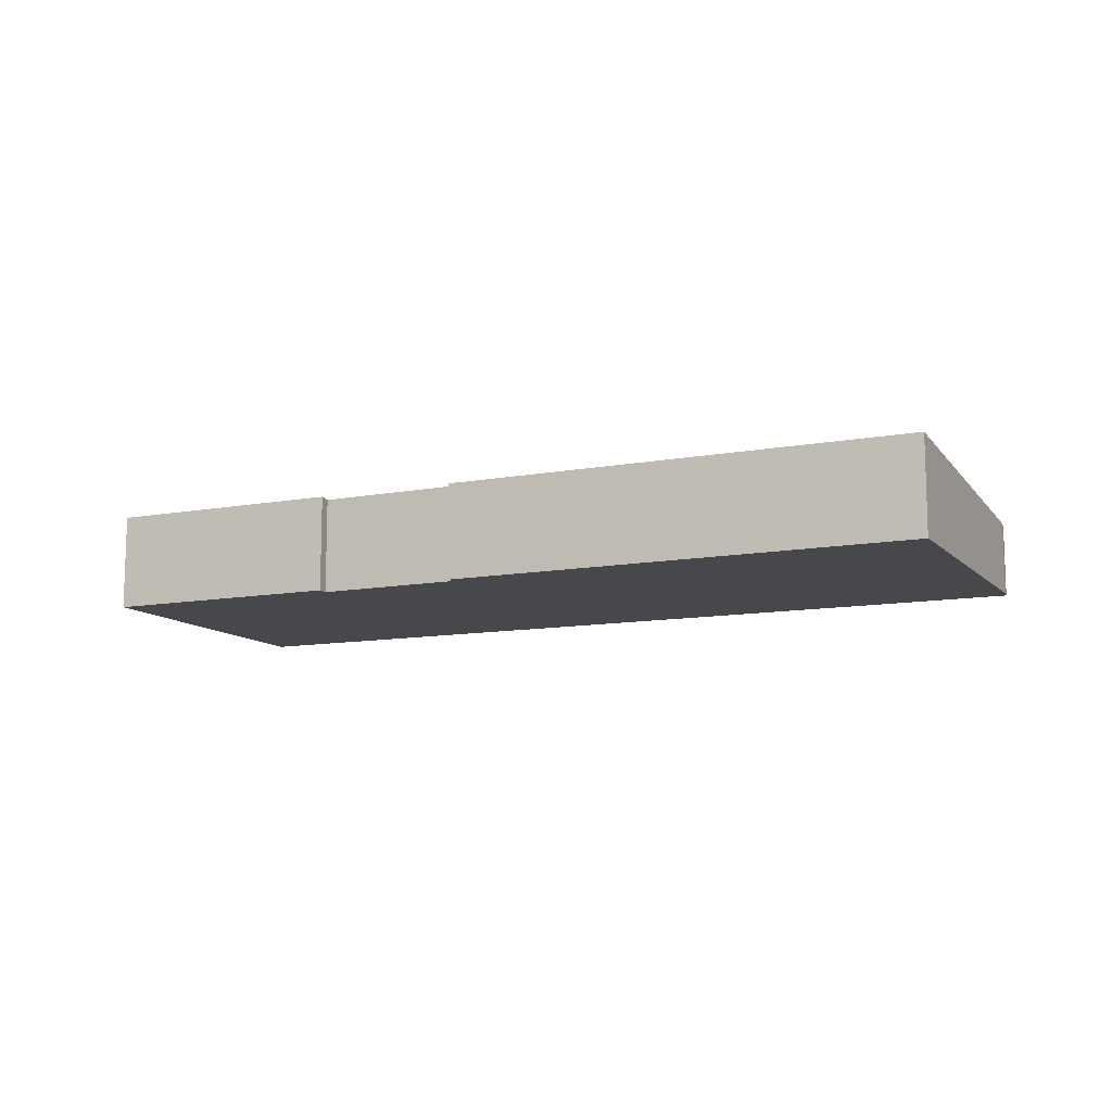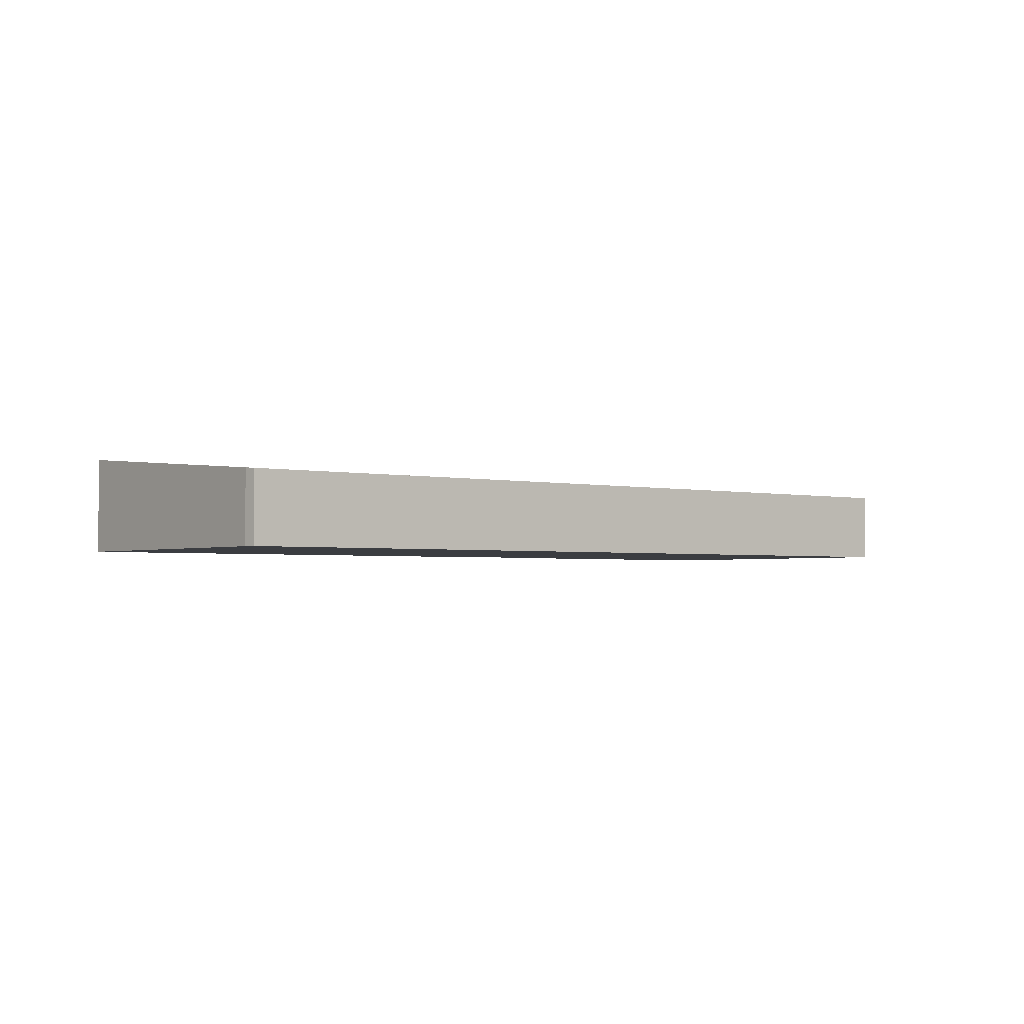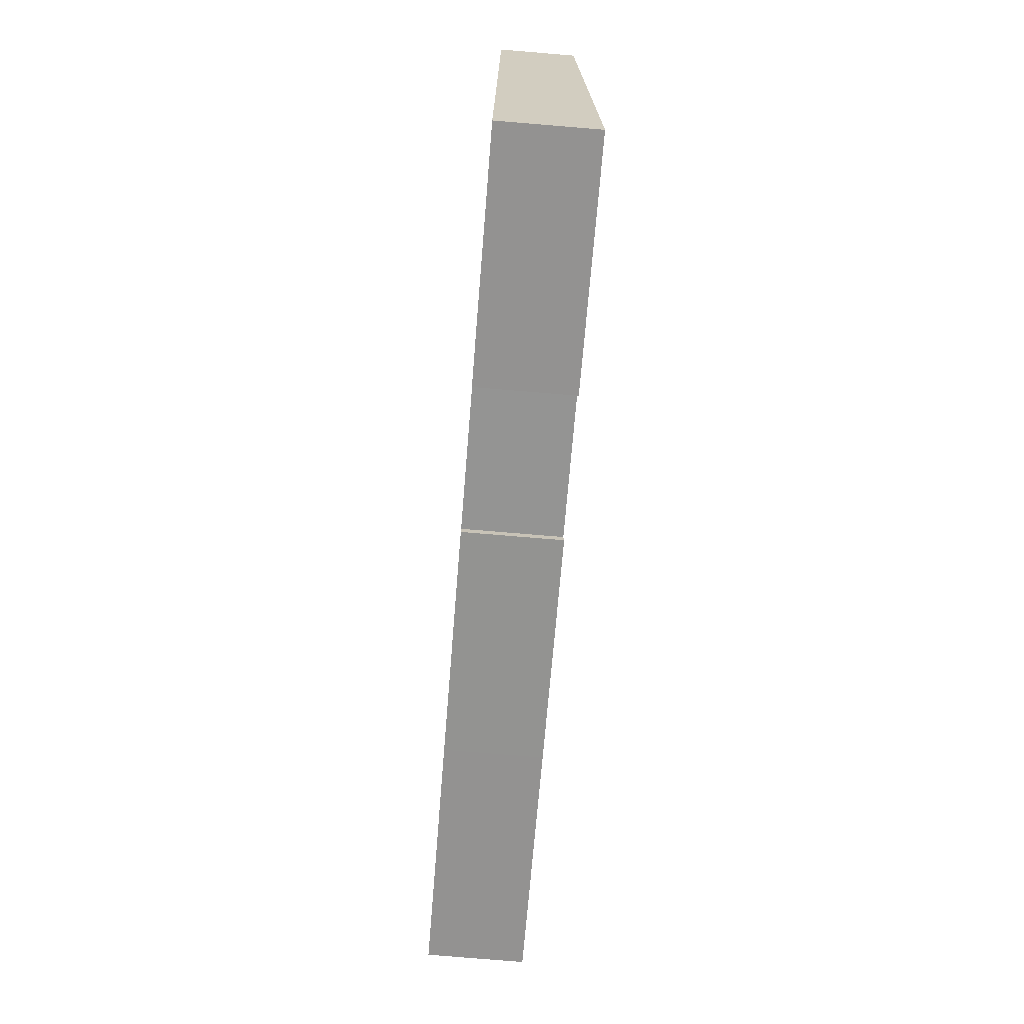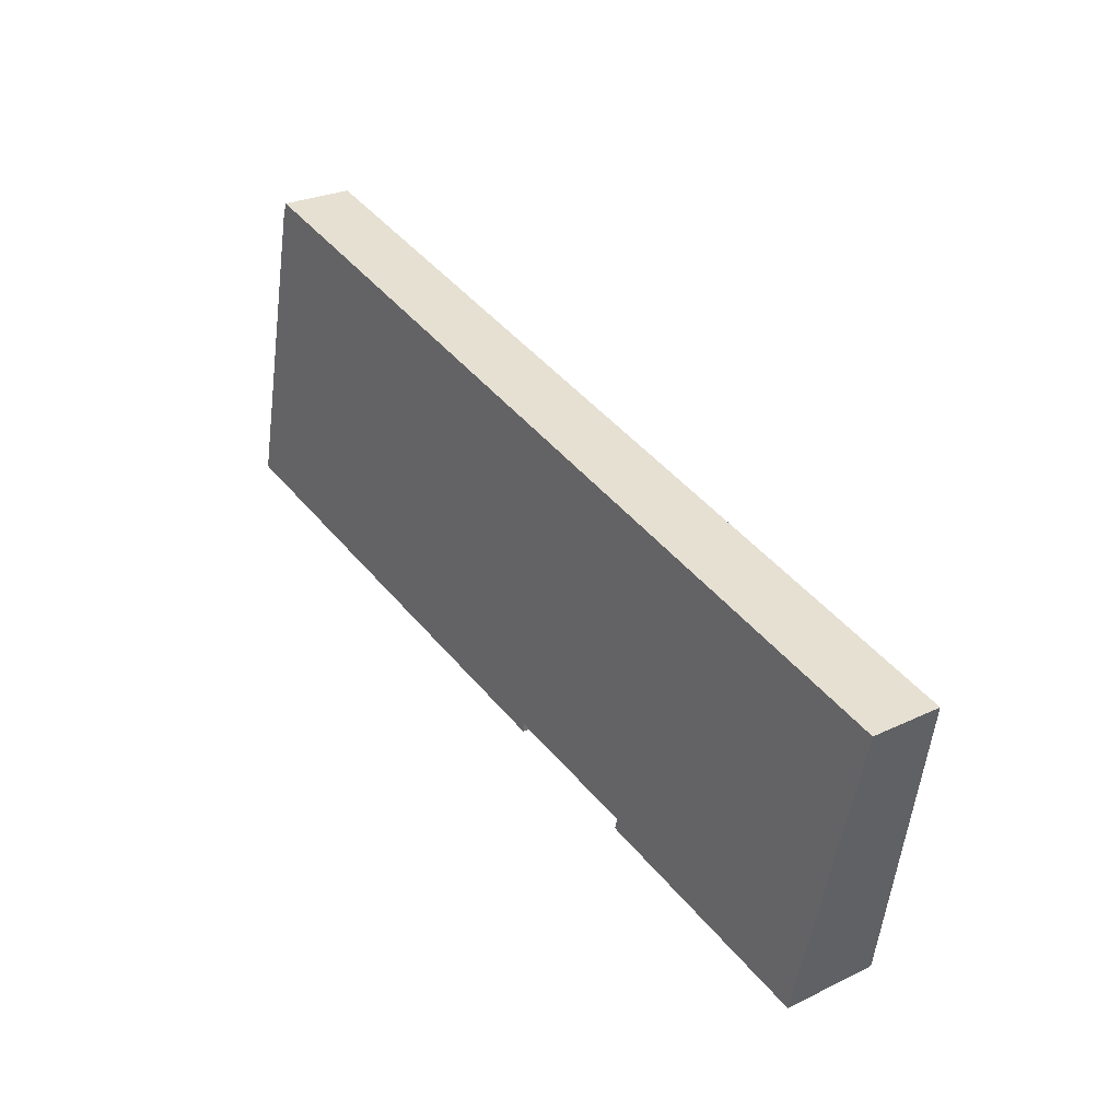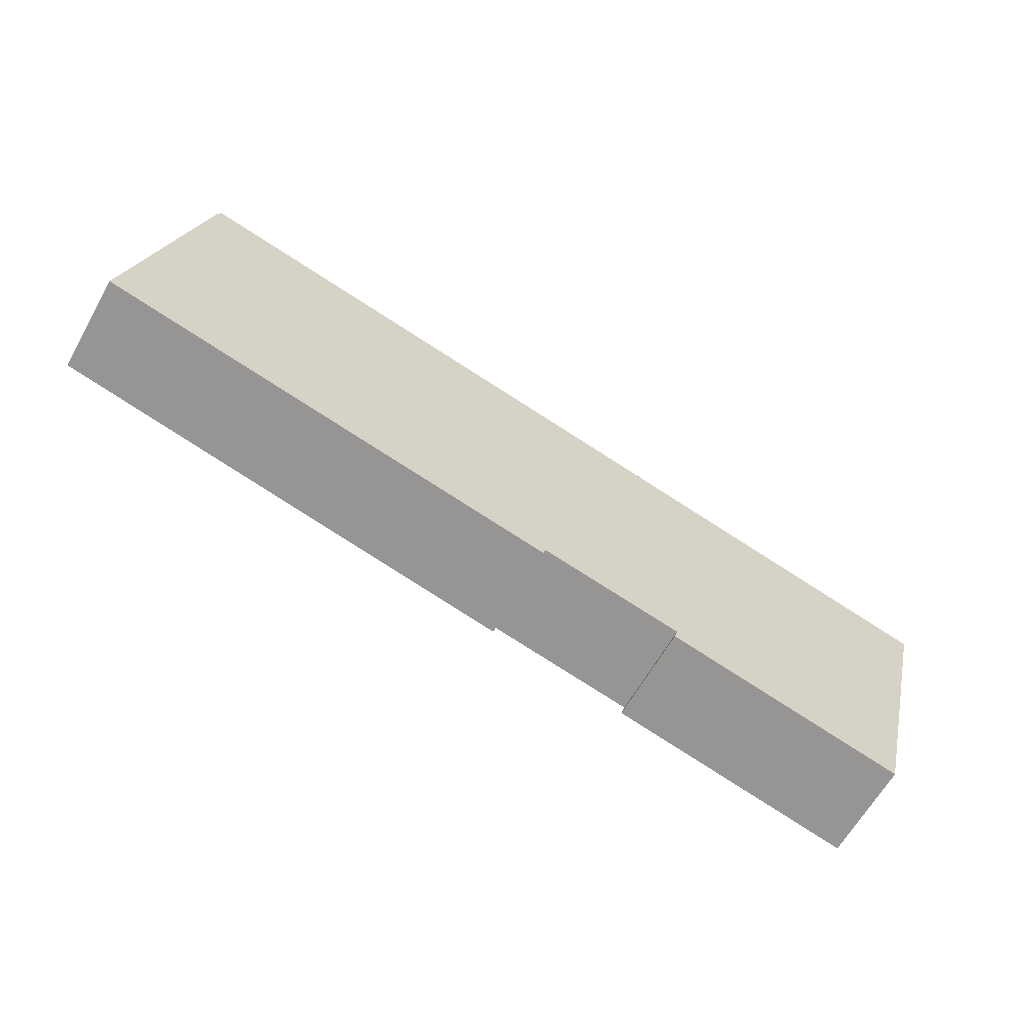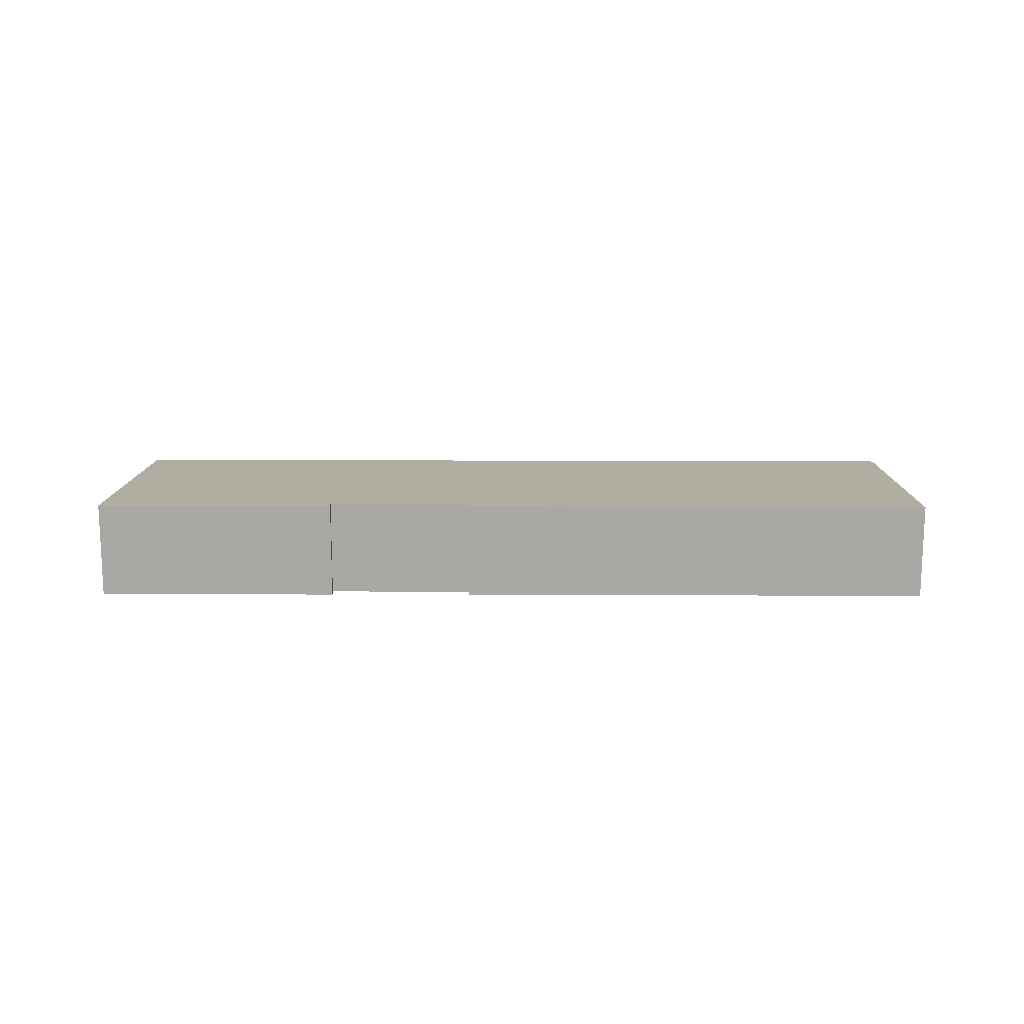
<metadata>
{"format":"obj","ext":"obj","renderer":"f3d","projection":"perspective","resolution":1024,"background":"white","views":[{"elev":-11.2,"azim":-142.1,"up":"+Y"},{"elev":-2.5,"azim":-26.0,"up":"+Y"},{"elev":-79.8,"azim":85.3,"up":"+Z"},{"elev":26.6,"azim":53.0,"up":"+Z"},{"elev":-63.5,"azim":-29.5,"up":"+Z"},{"elev":14.9,"azim":-166.2,"up":"+Y"}]}
</metadata>
<code>
v  14.97 6.131 -3.528
v  29.51 6.087 -6.359
v  29.42 6.131 -6.905
v  0 6.128 3.752e-16
v  0.233 6.043 1.045
v  38.53 6.081 -8.388
v  38.31 6.14 -9.092
v  57.99 4.582 6.56
v  53.28 6.142 -12.62
v  1.8 5.474 8.082
v  4.207 4.6 18.89
v  19.62 4.55 15.94
v  4.496 4.537 19.63
v  29.42 4.228e-16 -6.905
v  14.97 2.16e-16 -3.528
v  0 0 0
v  53.28 7.729e-16 -12.62
v  38.31 5.567e-16 -9.092
v  29.51 3.894e-16 -6.359
v  38.53 5.136e-16 -8.388
v  0.233 -6.399e-17 1.045
v  1.8 -4.949e-16 8.082
v  4.207 -1.157e-15 18.89
v  4.496 -1.202e-15 19.63
v  19.62 -9.759e-16 15.94
v  57.99 -4.017e-16 6.56
g defaultobject
f 1 2 3
f 2 1 4
f 2 4 5
f 2 5 6
f 7 8 9
f 8 7 6
f 8 6 5
f 8 5 10
f 8 10 11
f 8 11 12
f 12 11 13
f 14 1 3
f 1 14 15
f 1 15 4
f 4 15 16
f 17 7 9
f 7 17 18
f 6 19 2
f 19 6 20
f 16 5 4
f 5 16 10
f 10 16 21
f 10 21 22
f 10 22 11
f 11 22 23
f 23 13 11
f 13 23 24
f 18 6 7
f 6 18 20
f 24 12 13
f 12 24 25
f 12 25 8
f 8 25 26
f 8 17 9
f 17 8 26
f 2 14 3
f 14 2 19
f 25 17 26
f 17 25 20
f 20 25 19
f 19 25 24
f 19 24 14
f 14 24 15
f 15 24 23
f 15 23 22
f 15 22 21
f 15 21 16
f 18 17 20

</code>
